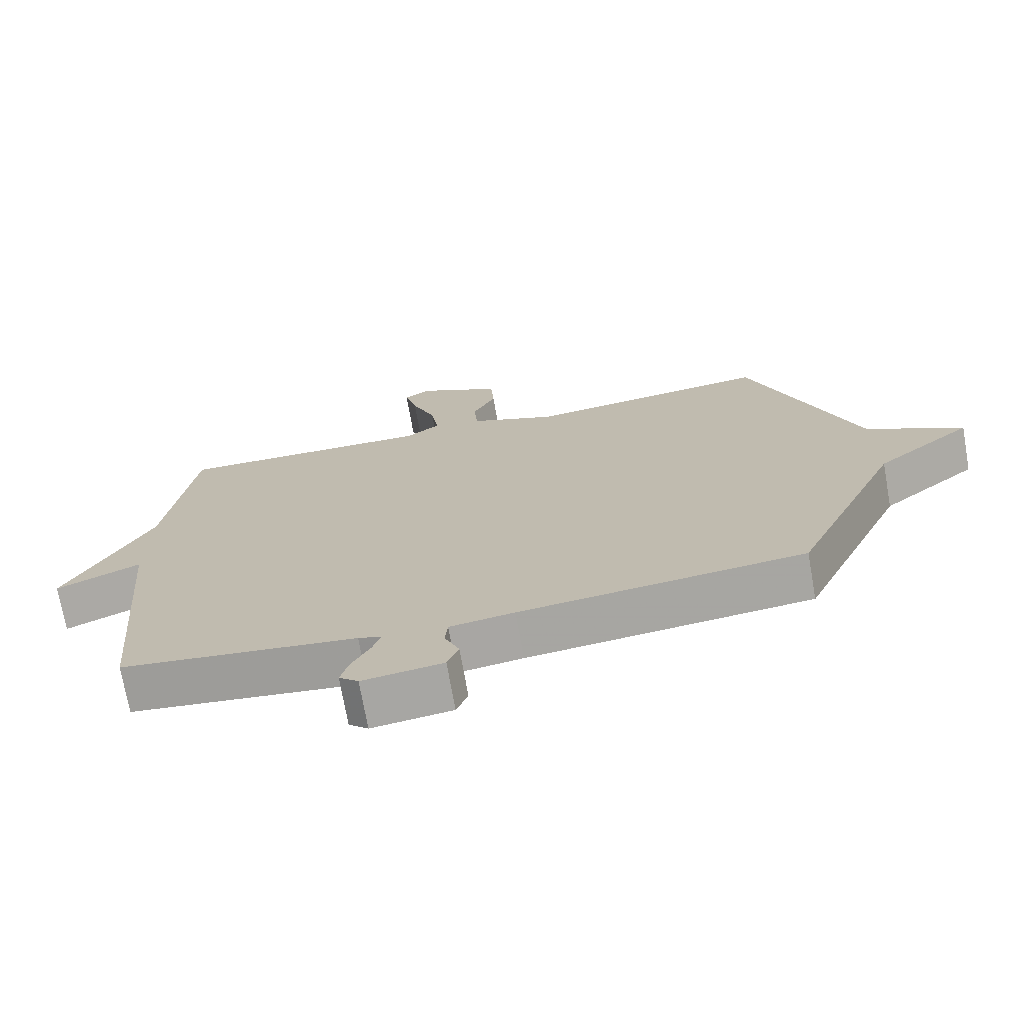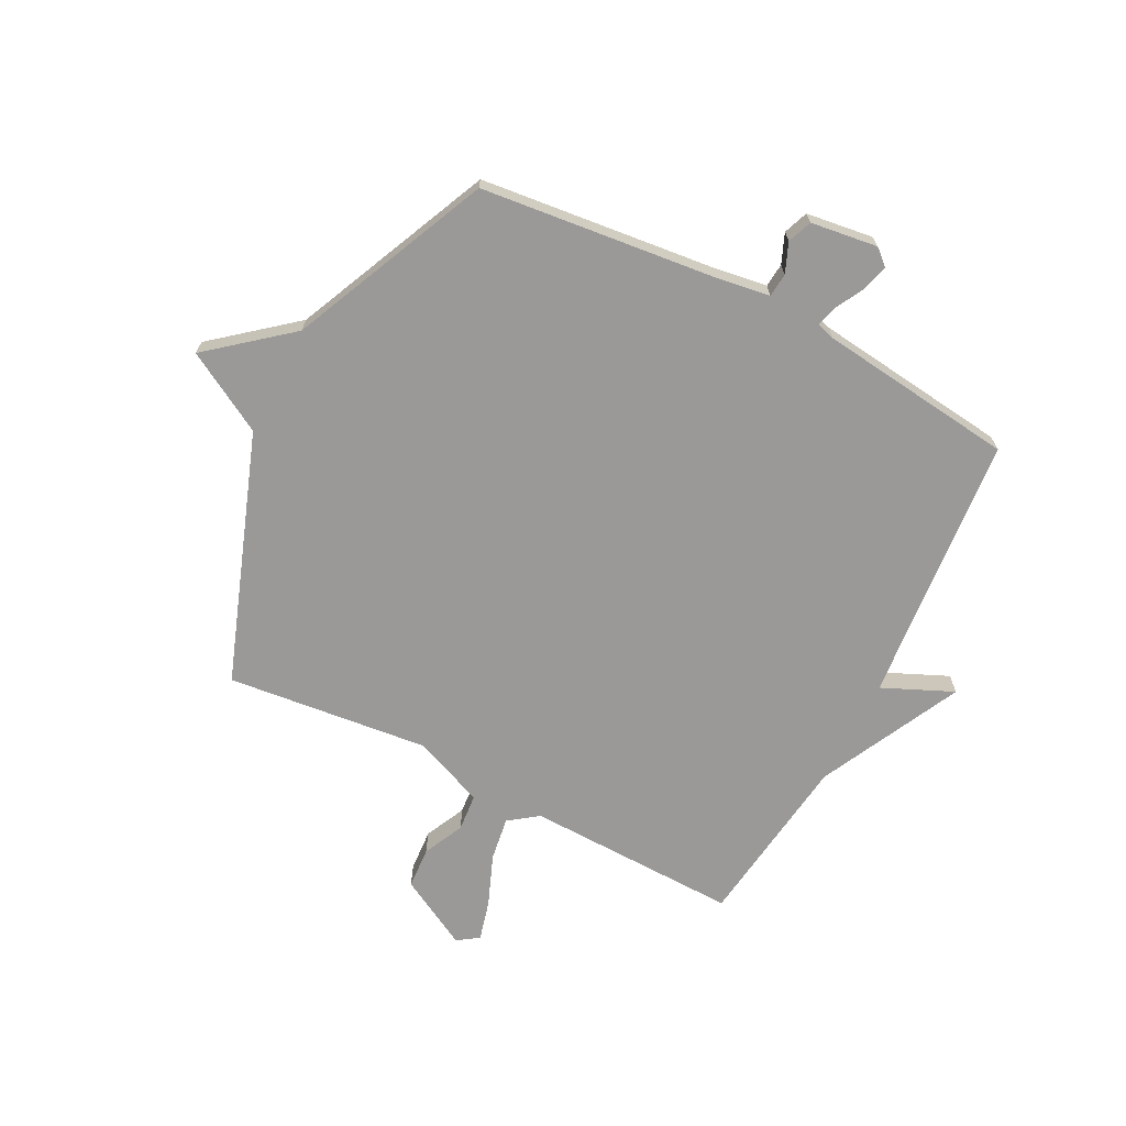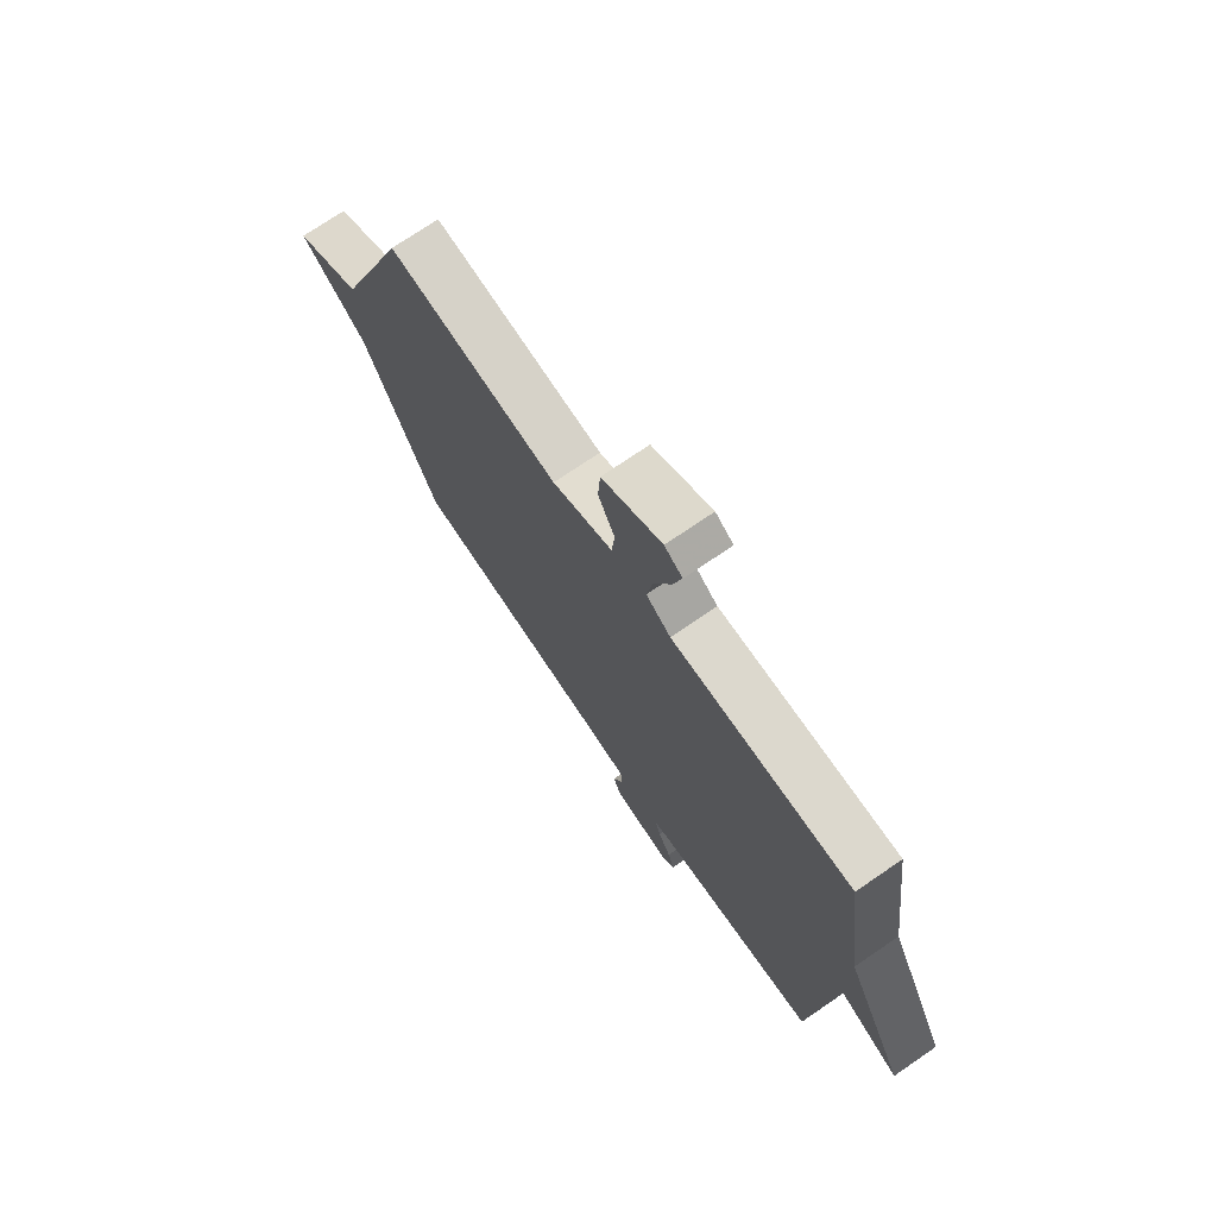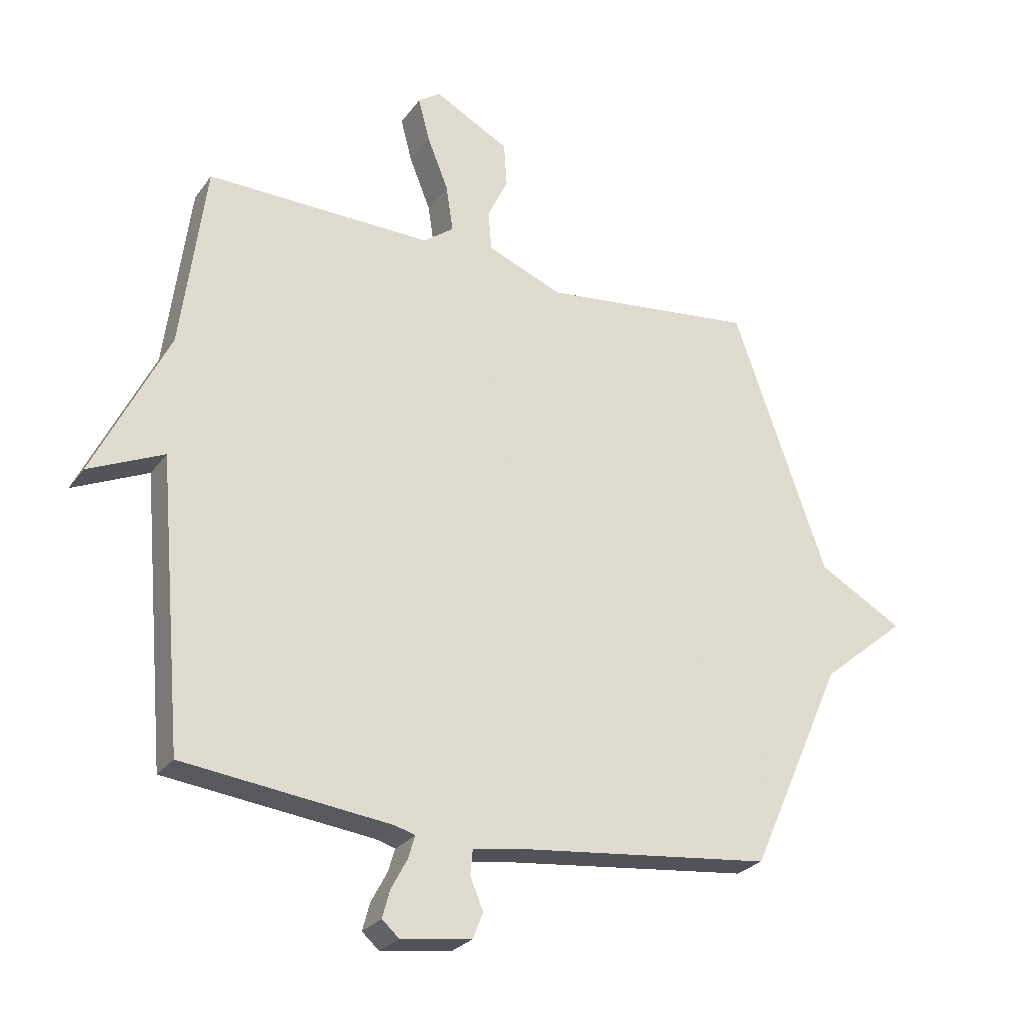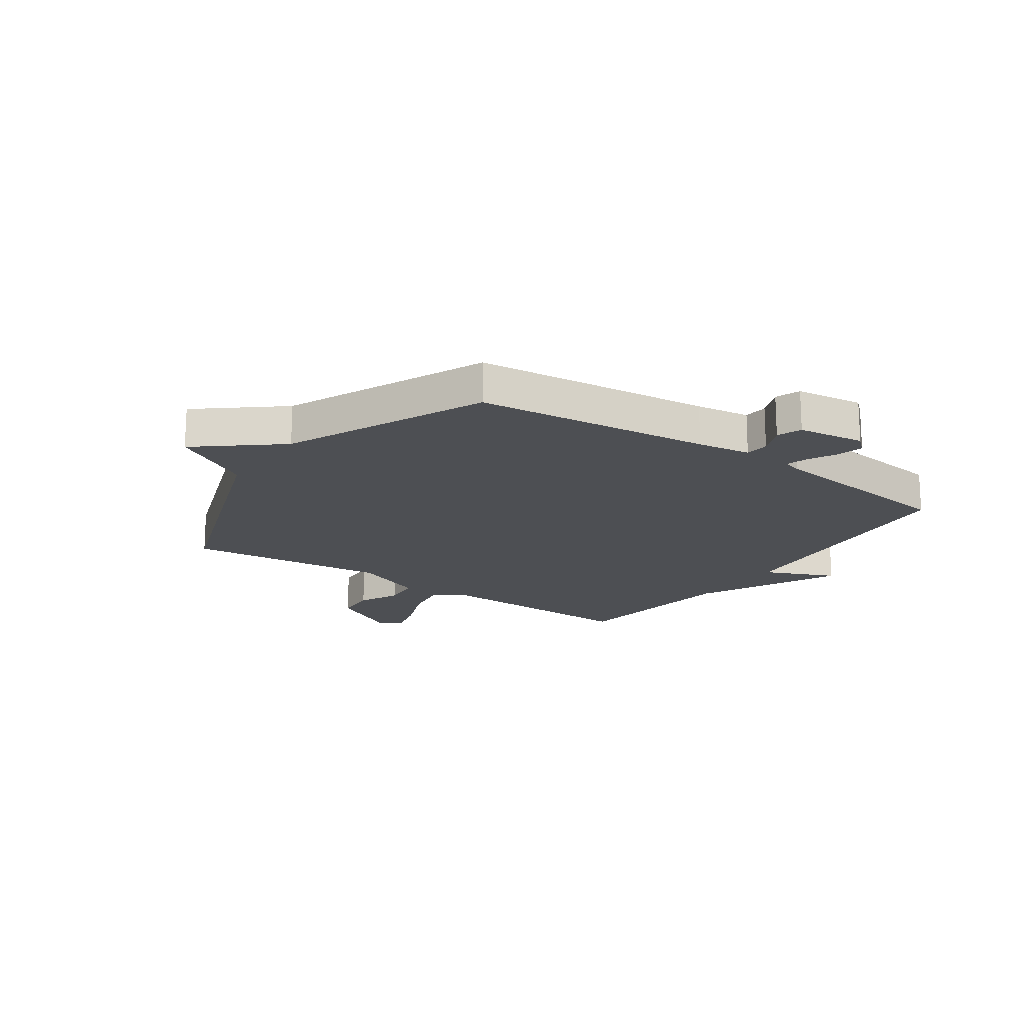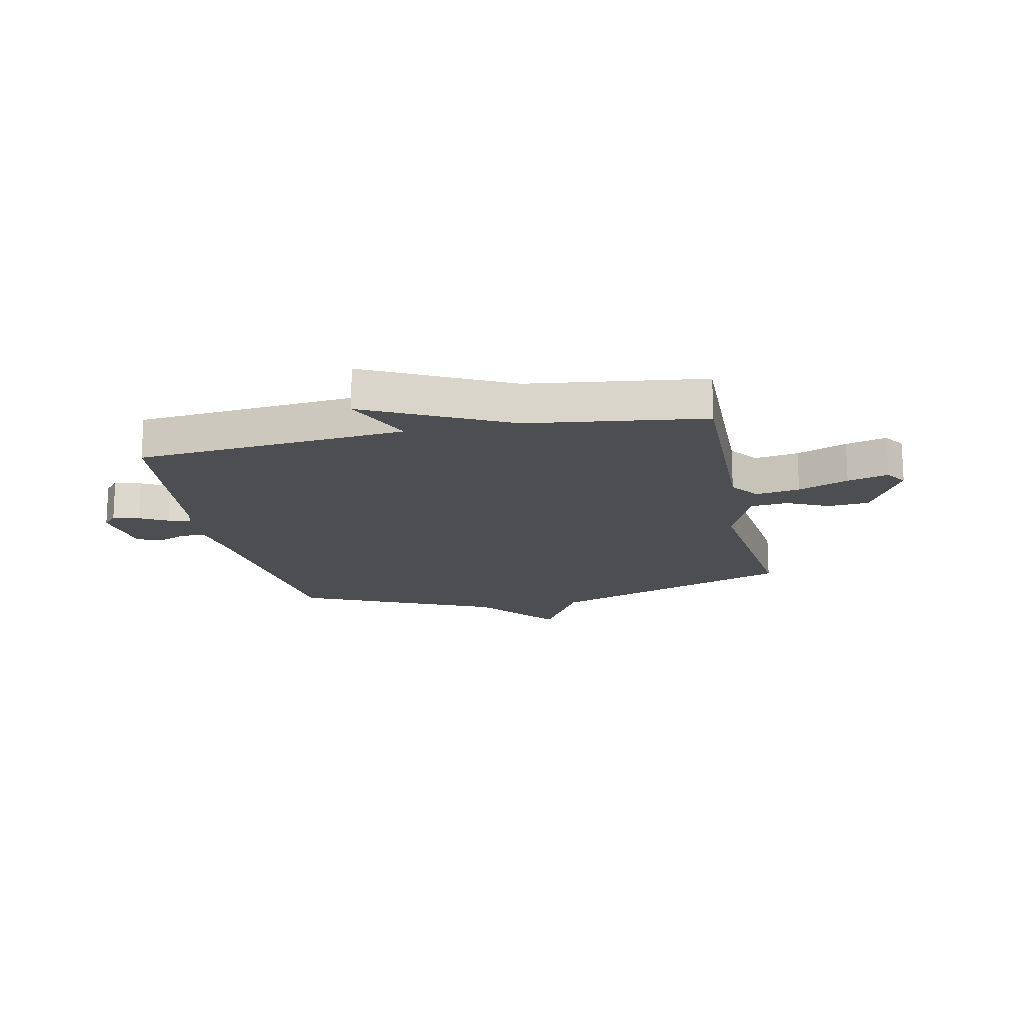
<metadata>
{"format":"obj","ext":"obj","renderer":"f3d","projection":"perspective","resolution":1024,"background":"white","views":[{"elev":-72.5,"azim":10.0,"up":"+Z"},{"elev":-68.9,"azim":152.9,"up":"+Y"},{"elev":73.3,"azim":-124.4,"up":"+Z"},{"elev":-26.2,"azim":-27.7,"up":"+Z"},{"elev":-17.9,"azim":145.3,"up":"+Y"},{"elev":-16.8,"azim":-78.1,"up":"+Y"}]}
</metadata>
<code>
v 0.5 0.07 -0.5
v 0.078 0.07 -0.545
v -0.018 0.07 -0.559
v -0.022 0.07 -0.602
v 0 0.07 -0.655
v -0.017 0.07 -0.699
v -0.137 0.07 -0.715
v -0.166 0.07 -0.689
v -0.153 0.07 -0.642
v -0.126 0.07 -0.592
v -0.114 0.07 -0.553
v -0.148 0.07 -0.543
v -0.5 0.07 -0.5
v -0.542 0.07 -0.016
v -0.669 0.07 -0.072
v -0.542 0.07 0.184
v -0.5 0.07 0.5
v -0.117 0.07 0.491
v -0.065 0.07 0.529
v -0.077 0.07 0.608
v -0.113 0.07 0.698
v -0.132 0.07 0.771
v -0.094 0.07 0.797
v 0.033 0.07 0.728
v 0.038 0.07 0.653
v 0.003 0.07 0.58
v 0.009 0.07 0.513
v 0.137 0.07 0.461
v 0.5 0.07 0.5
v 0.659 0.07 0.055
v 0.803 0.07 -0.027
v 0.659 0.07 -0.145
v 0.5 0 -0.5
v 0.078 0 -0.545
v -0.018 0 -0.559
v -0.022 0 -0.602
v 0 0 -0.655
v -0.017 0 -0.699
v -0.137 0 -0.715
v -0.166 0 -0.689
v -0.153 0 -0.642
v -0.126 0 -0.592
v -0.114 0 -0.553
v -0.148 0 -0.543
v -0.5 0 -0.5
v -0.542 0 -0.016
v -0.669 0 -0.072
v -0.542 0 0.184
v -0.5 0 0.5
v -0.117 0 0.491
v -0.065 0 0.529
v -0.077 0 0.608
v -0.113 0 0.698
v -0.132 0 0.771
v -0.094 0 0.797
v 0.033 0 0.728
v 0.038 0 0.653
v 0.003 0 0.58
v 0.009 0 0.513
v 0.137 0 0.461
v 0.5 0 0.5
v 0.659 0 0.055
v 0.803 0 -0.027
v 0.659 0 -0.145
f 30 31 32
f 32 1 2
f 30 32 2
f 29 30 2
f 28 29 2
f 27 28 2 3
f 26 27 3 4
f 24 25 26
f 23 24 26
f 22 23 26
f 21 22 26
f 20 21 26
f 19 20 26
f 19 26 4
f 18 19 4
f 16 17 18 4
f 14 15 16
f 12 13 14 16
f 11 12 16
f 4 5 6
f 16 4 6
f 11 16 6
f 10 11 6 7
f 7 8 9 10
f 64 63 62
f 34 33 64
f 34 64 62
f 34 62 61
f 34 61 60
f 35 34 60 59
f 36 35 59 58
f 58 57 56
f 58 56 55
f 58 55 54
f 58 54 53
f 58 53 52
f 58 52 51
f 36 58 51
f 36 51 50
f 36 50 49 48
f 48 47 46
f 48 46 45 44
f 48 44 43
f 38 37 36
f 38 36 48
f 38 48 43
f 39 38 43 42
f 42 41 40 39
f 1 33 34 2
f 2 34 35 3
f 3 35 36 4
f 4 36 37 5
f 5 37 38 6
f 6 38 39 7
f 7 39 40 8
f 8 40 41 9
f 9 41 42 10
f 10 42 43 11
f 11 43 44 12
f 12 44 45 13
f 13 45 46 14
f 14 46 47 15
f 15 47 48 16
f 16 48 49 17
f 17 49 50 18
f 18 50 51 19
f 19 51 52 20
f 20 52 53 21
f 21 53 54 22
f 22 54 55 23
f 23 55 56 24
f 24 56 57 25
f 25 57 58 26
f 26 58 59 27
f 27 59 60 28
f 28 60 61 29
f 29 61 62 30
f 30 62 63 31
f 31 63 64 32
f 32 64 33 1

</code>
